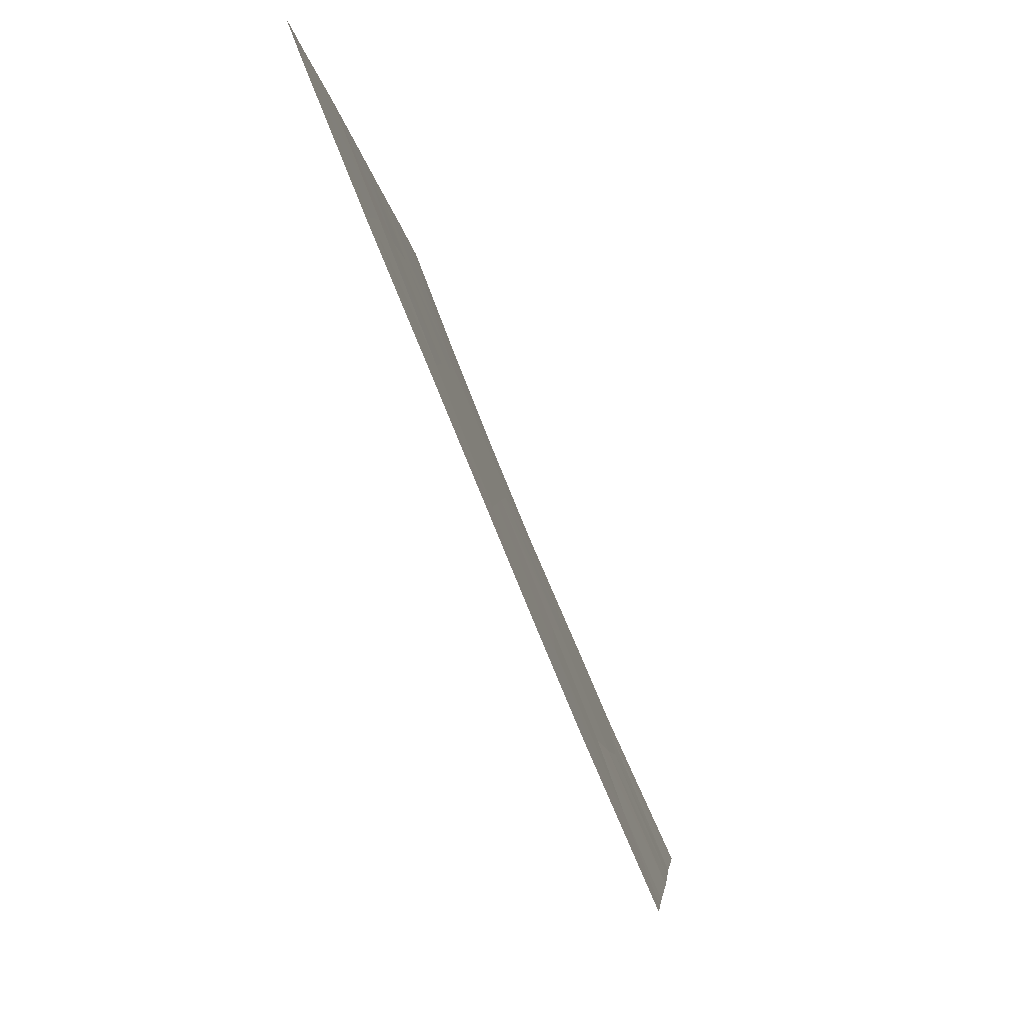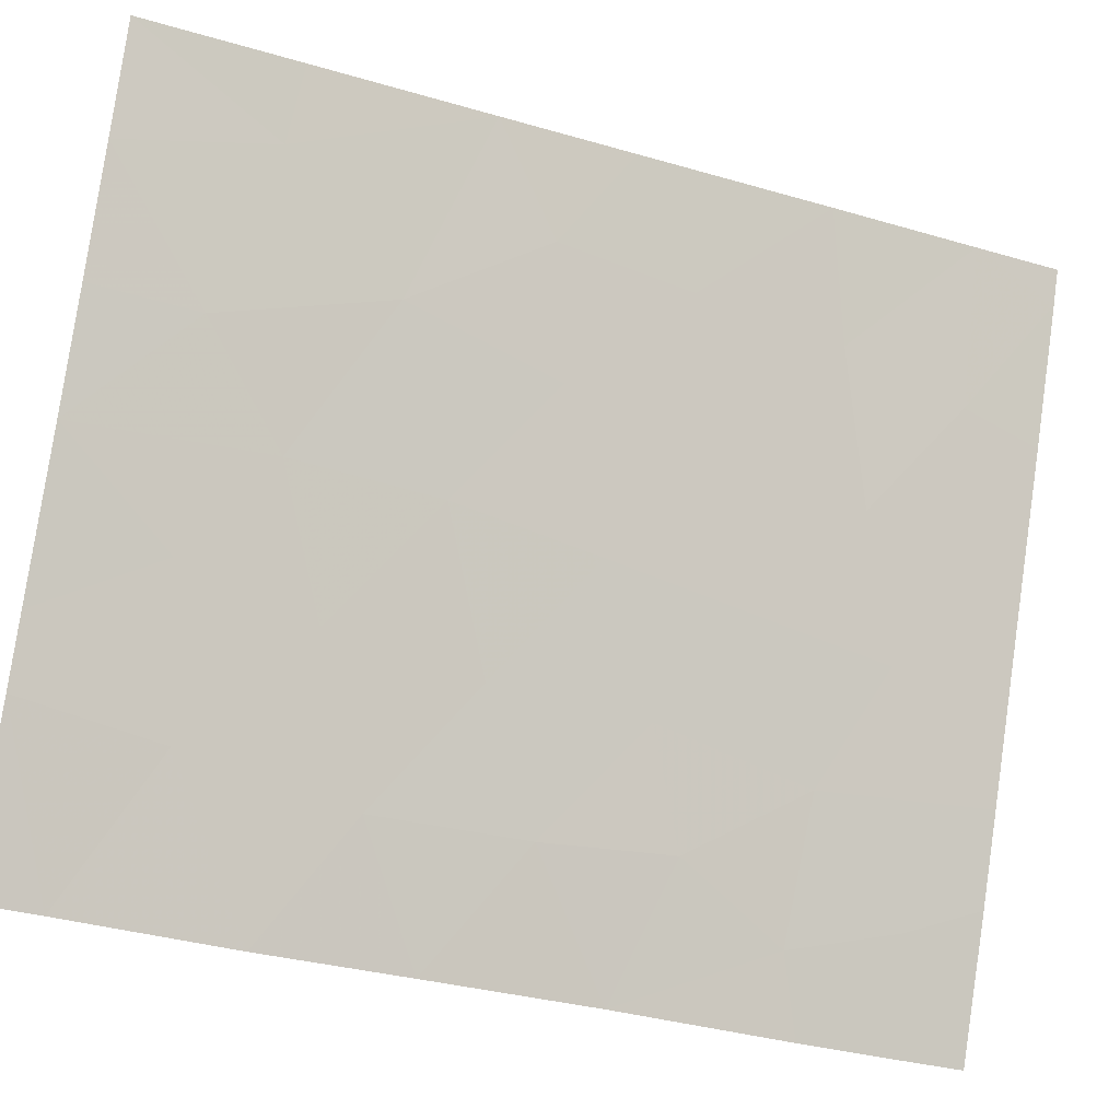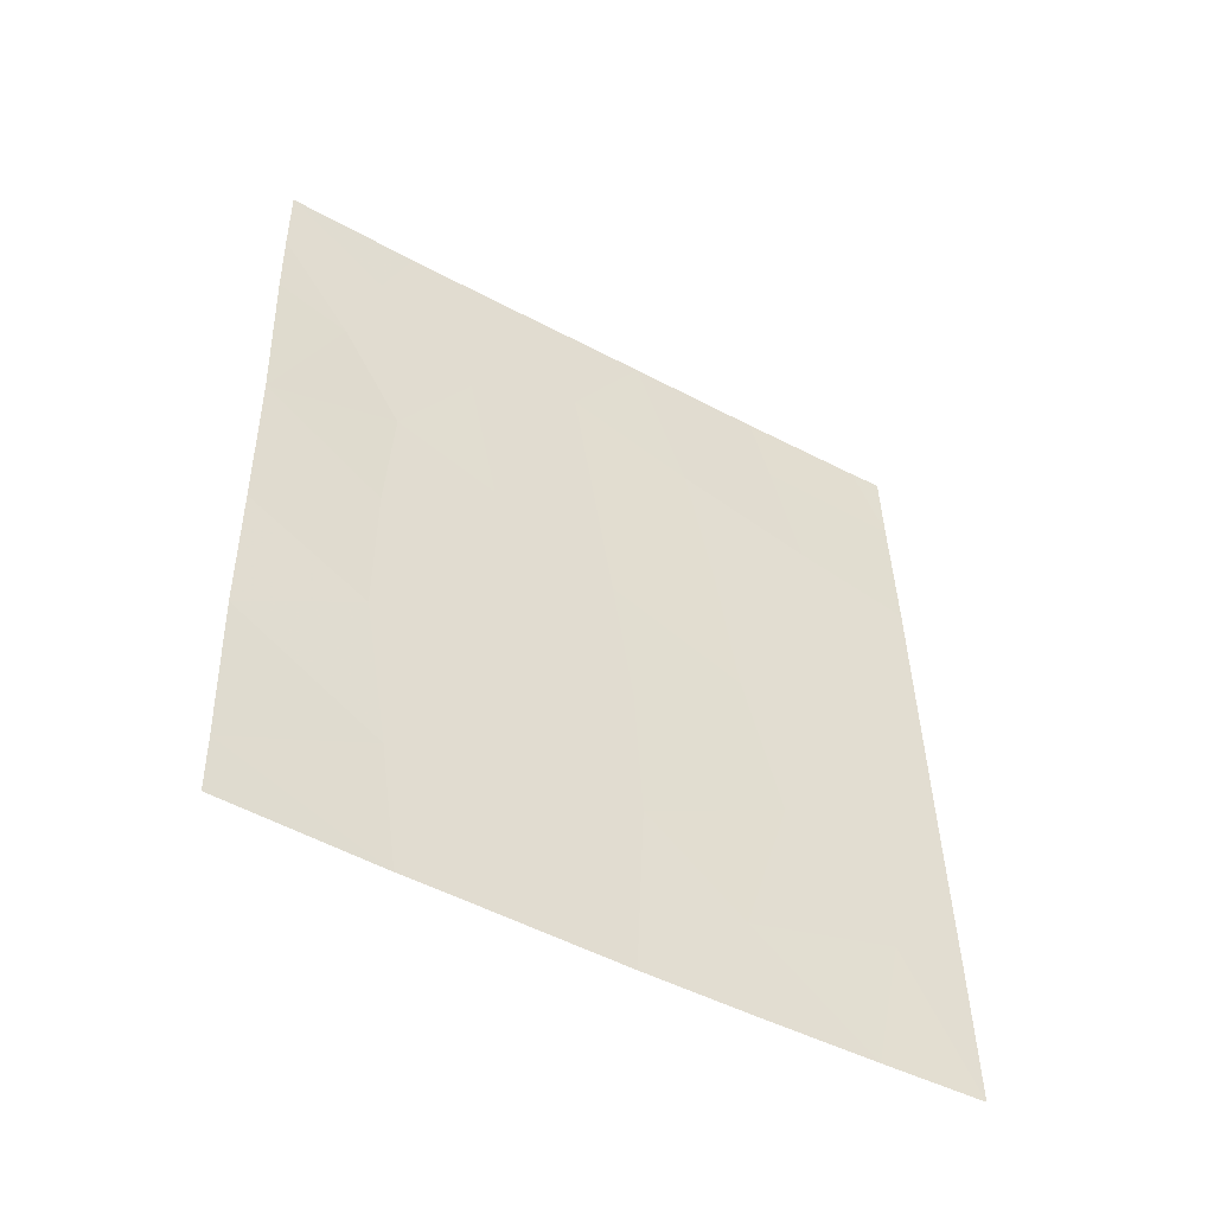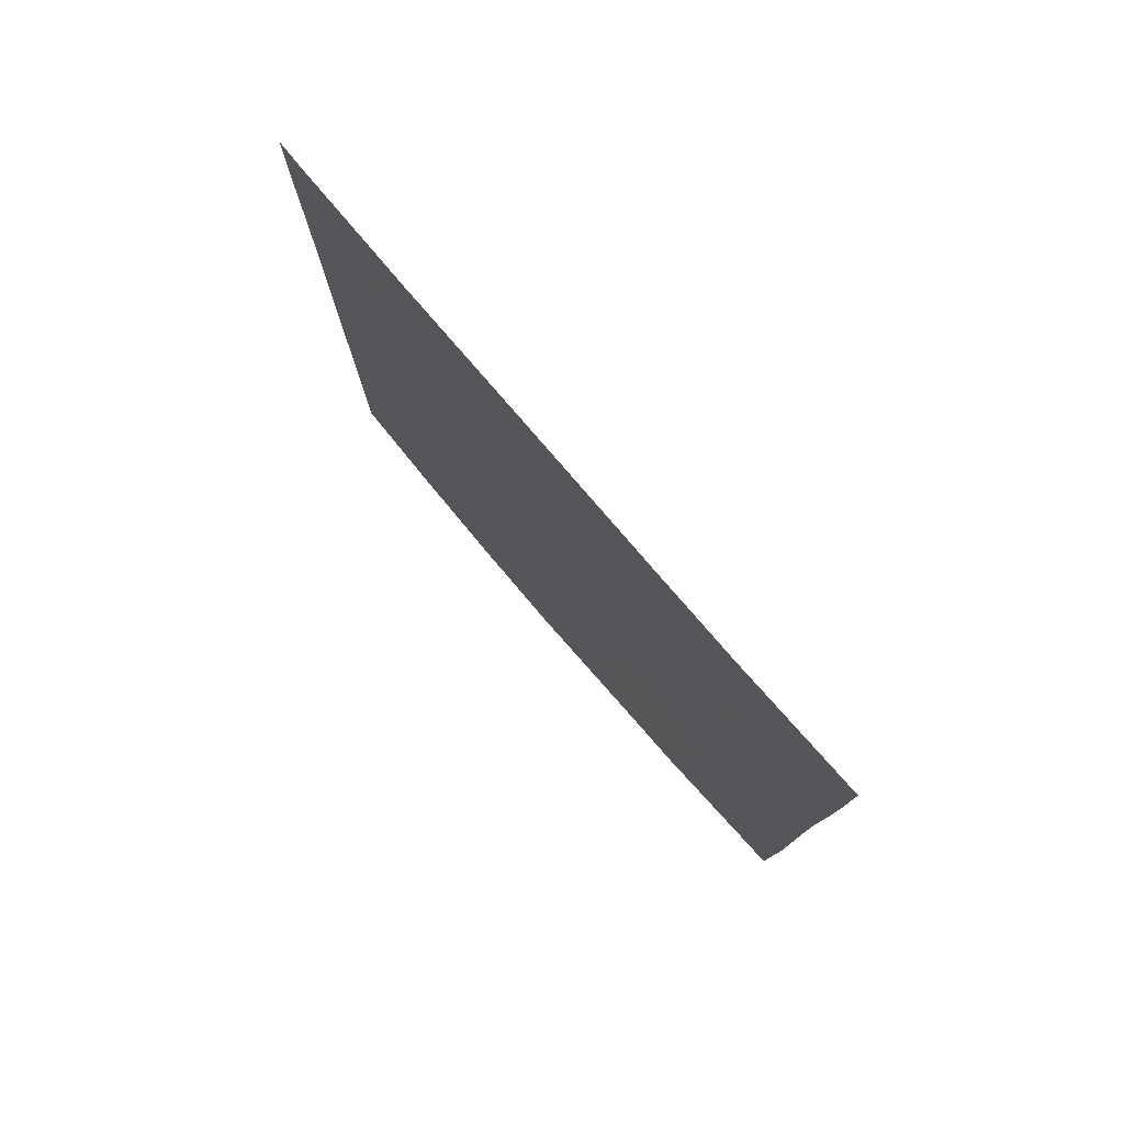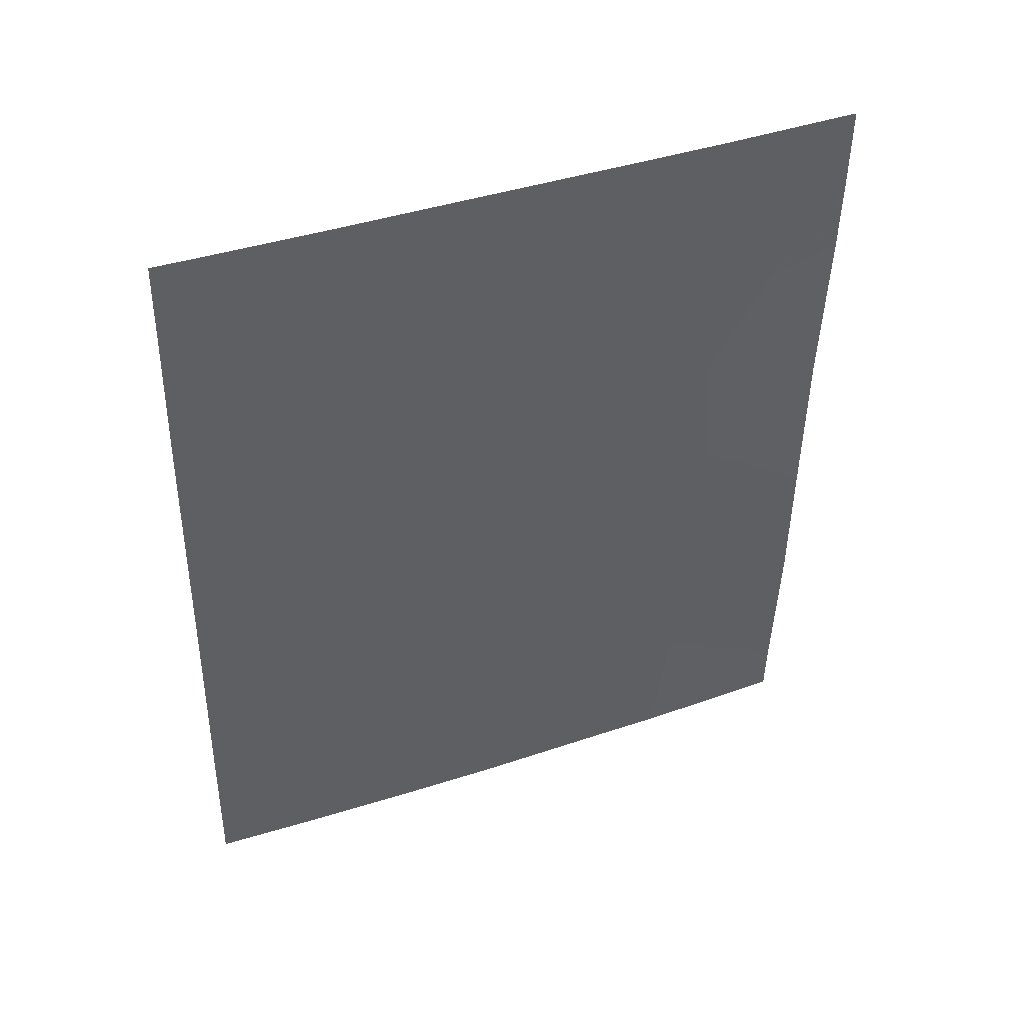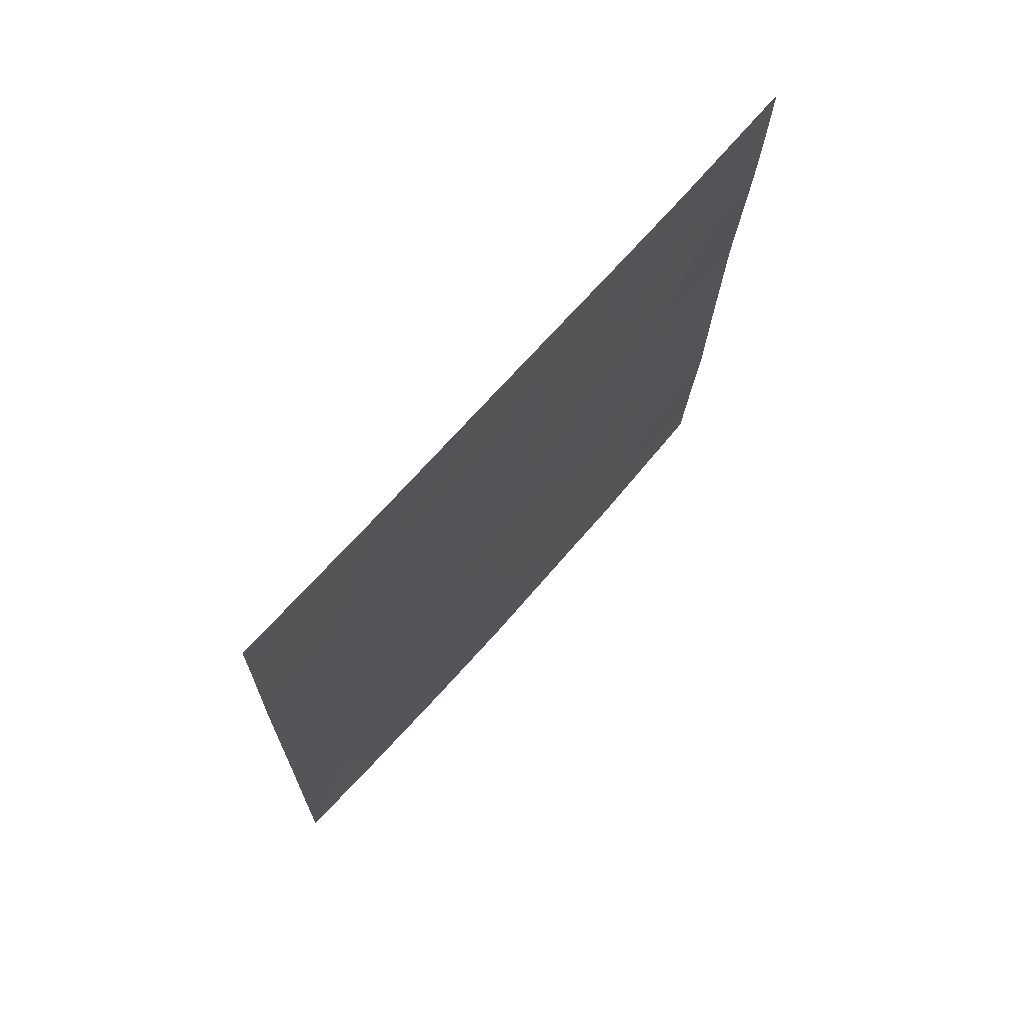
<metadata>
{"format":"obj","ext":"obj","renderer":"f3d","projection":"perspective","resolution":1024,"background":"white","views":[{"elev":-6.9,"azim":3.7,"up":"+Y"},{"elev":-31.1,"azim":-112.2,"up":"+Y"},{"elev":-49.6,"azim":82.0,"up":"+Z"},{"elev":77.4,"azim":-18.0,"up":"+Z"},{"elev":43.2,"azim":-88.6,"up":"+Z"},{"elev":71.4,"azim":-115.9,"up":"+Z"}]}
</metadata>
<code>
v 100.9 80.69 38
v 102.9 75.74 45.41
v 103.6 73.92 48.96
v 104.2 72.56 48.87
v 103.8 73.54 47.44
v 103.5 74.27 44.19
v 102.9 75.45 50
v 100.3 81.93 46.83
v 100.9 80.55 45.19
v 103.4 74.62 39.86
v 102.6 76.52 39.53
v 102.2 77.4 44.52
v 101.6 79.09 39.41
v 102.8 76.09 41.29
v 104.3 72.78 38.84
v 104.2 72.71 41.08
v 103 75.32 47.57
v 102.4 76.84 48.38
v 104.2 72.66 45.35
v 100.4 82.04 40.07
v 100.4 82.07 38
v 101.6 79.13 38
v 104.2 72.69 43.05
v 101.6 78.9 45.78
v 102.1 77.68 42.53
v 101.3 79.72 41.63
v 102.1 77.78 40.55
v 100.8 80.75 43.37
v 100.8 81.1 39.98
v 101.9 77.81 50
v 103.4 74.87 38
v 100.3 81.88 48.83
v 100.5 81.42 50
v 100.3 81.86 50
v 100.4 81.97 44.21
v 101.2 79.67 50
v 101.1 79.95 48.92
v 100.4 82 42.44
v 101.7 78.53 47.78
v 103.4 74.32 50
v 104.2 72.55 50
v 104.3 72.8 38
v 103 75.71 38
v 104.2 72.58 47.76
v 103.4 74.36 45.97
v 103.6 74.27 42.13
v 101.5 79.21 43.72
v 101 80.36 47.22
v 102.2 77.67 38
v 102.3 77.1 46.58
v 102.9 75.84 43.32
f 29 21 1
f 17 18 50
f 4 3 5
f 3 7 17
f 8 35 9
f 14 11 10
f 2 50 12
f 15 16 10
f 30 39 18
f 19 5 45
f 20 21 29
f 29 1 13
f 25 26 27
f 27 14 25
f 27 11 14
f 7 30 18
f 23 19 6
f 43 10 11
f 51 12 25
f 13 49 27
f 47 25 12
f 28 26 47
f 27 49 11
f 45 6 19
f 32 33 34
f 35 28 9
f 30 37 39
f 38 26 28
f 50 24 12
f 33 32 37
f 8 9 48
f 22 49 13
f 30 36 37
f 51 25 14
f 35 38 28
f 17 7 18
f 18 39 50
f 13 1 22
f 3 40 7
f 4 41 3
f 41 40 3
f 8 48 32
f 37 36 33
f 29 13 26
f 24 9 47
f 47 12 24
f 38 20 29
f 29 26 38
f 15 10 31
f 15 31 42
f 43 31 10
f 16 23 46
f 46 10 16
f 19 44 5
f 44 4 5
f 39 24 50
f 45 17 2
f 17 5 3
f 46 6 51
f 10 46 14
f 47 9 28
f 2 12 51
f 5 17 45
f 9 24 48
f 39 48 24
f 37 48 39
f 48 37 32
f 47 26 25
f 49 43 11
f 46 23 6
f 17 50 2
f 6 45 2
f 6 2 51
f 46 51 14
f 26 13 27

</code>
